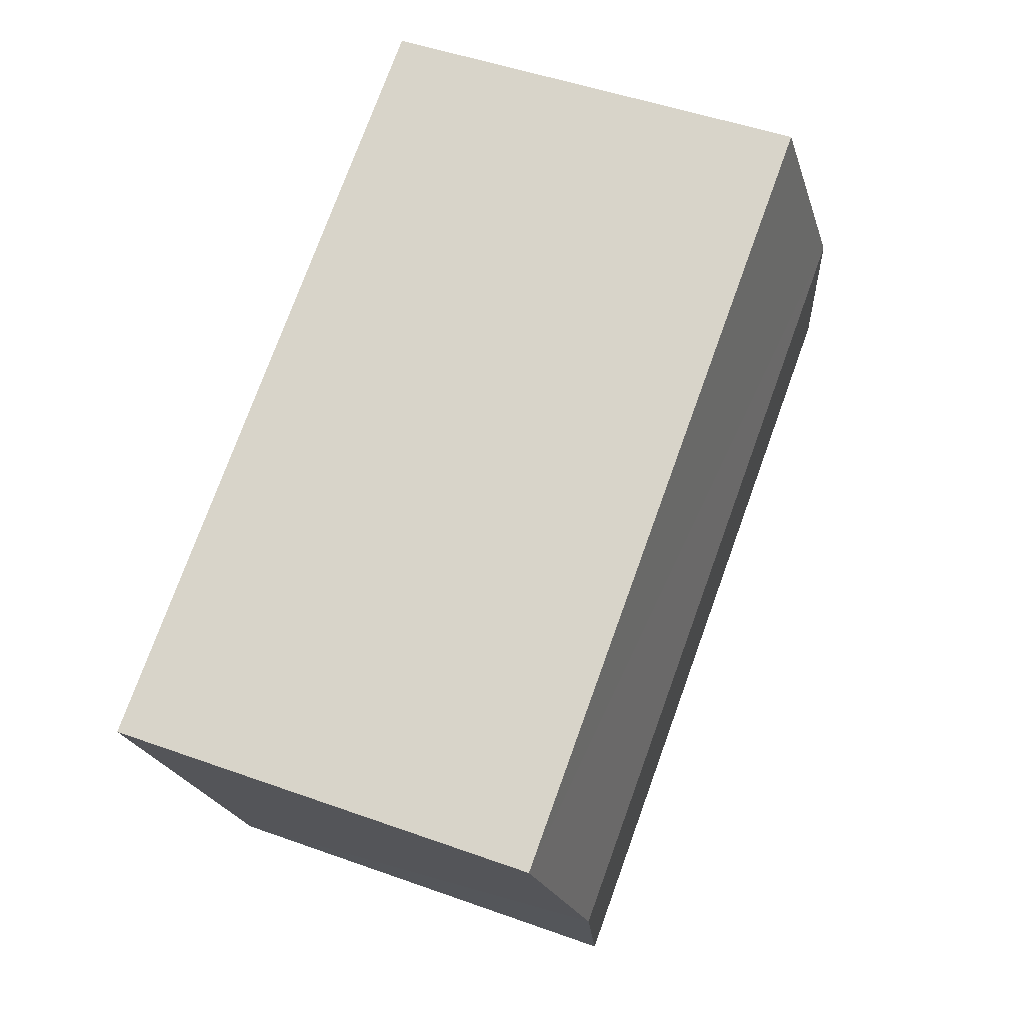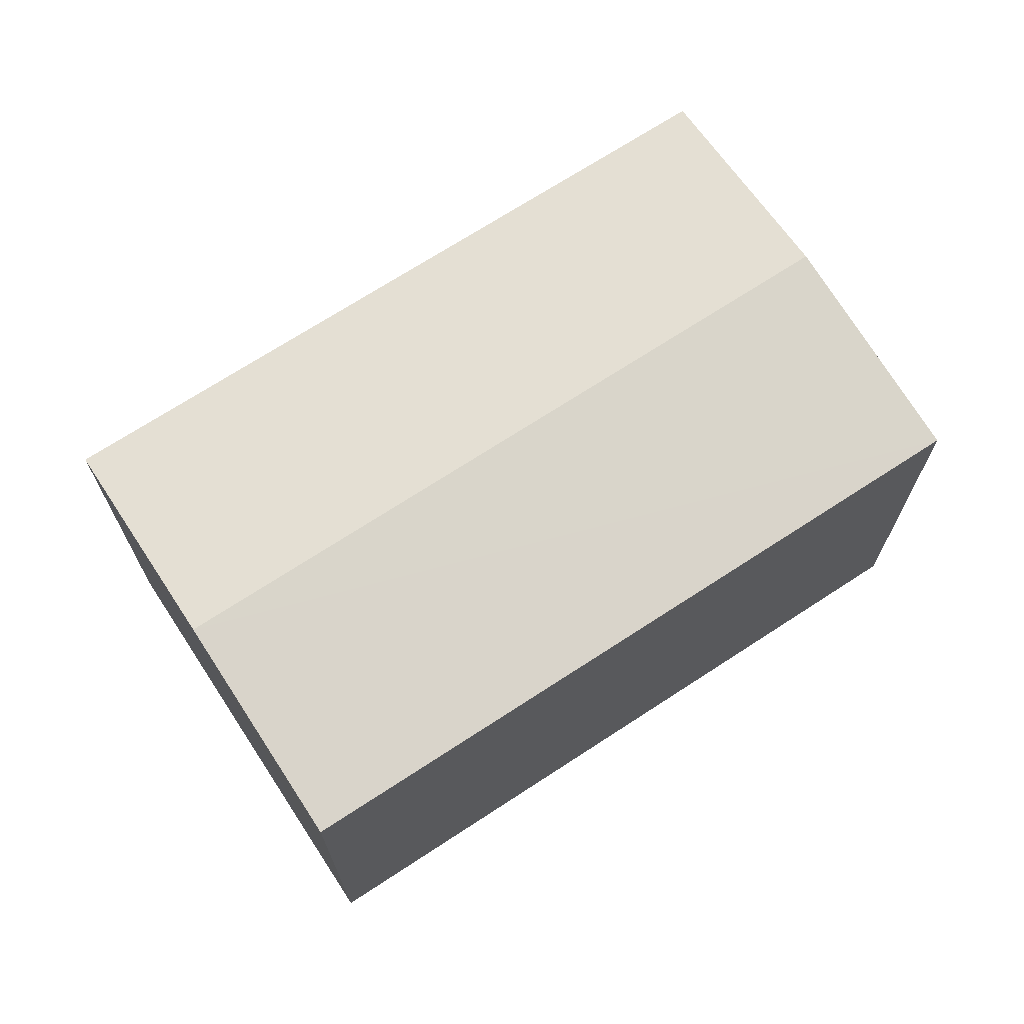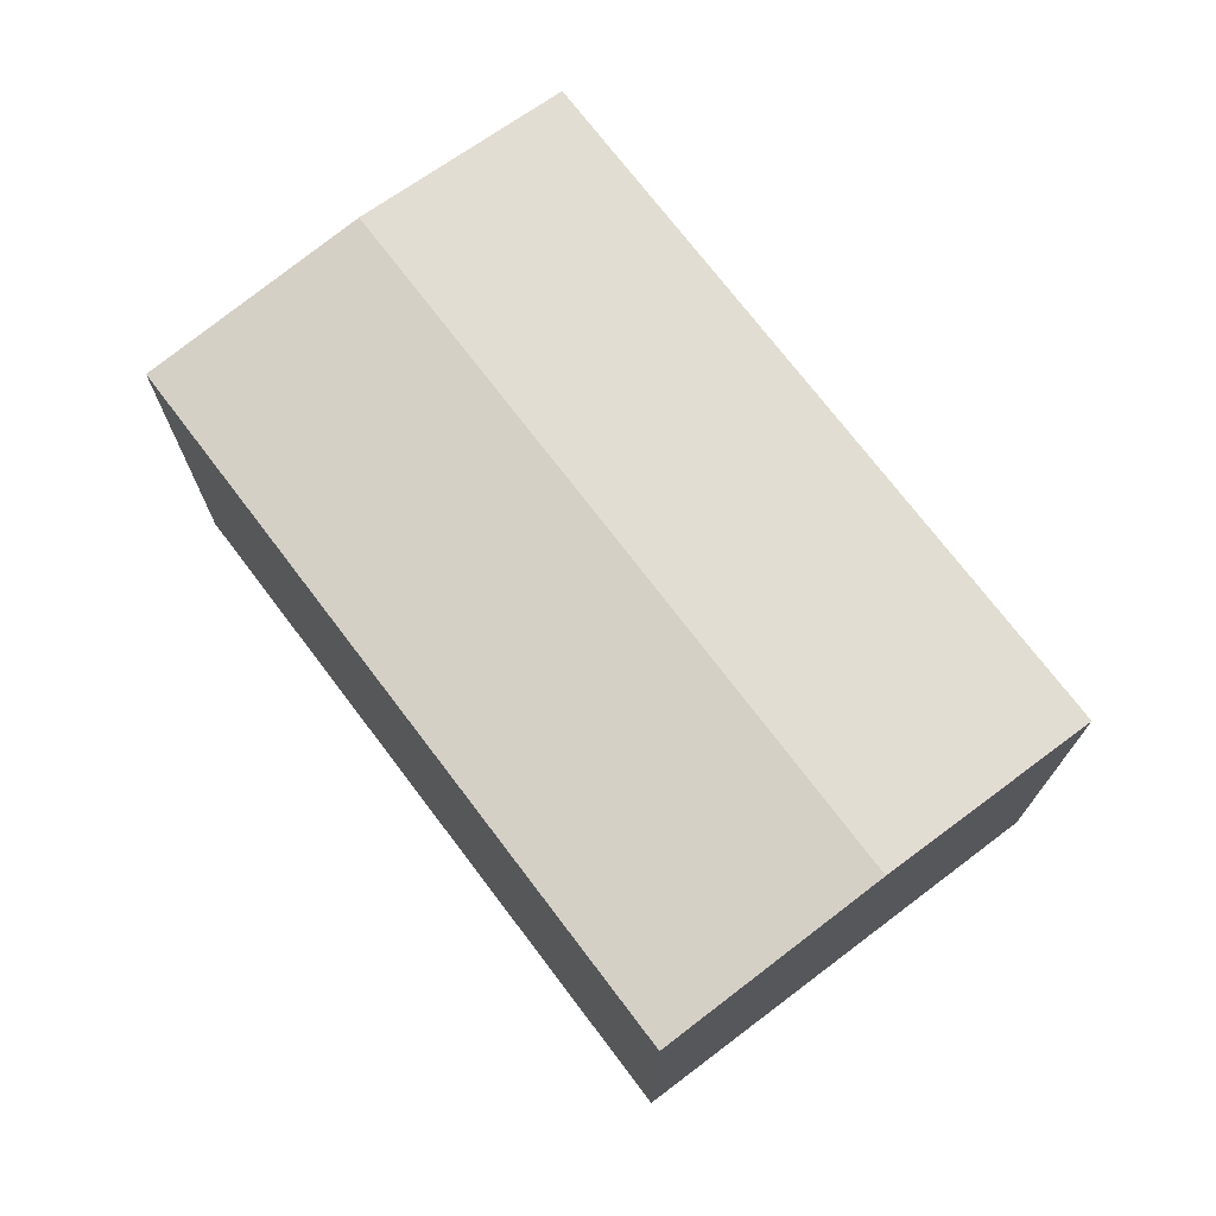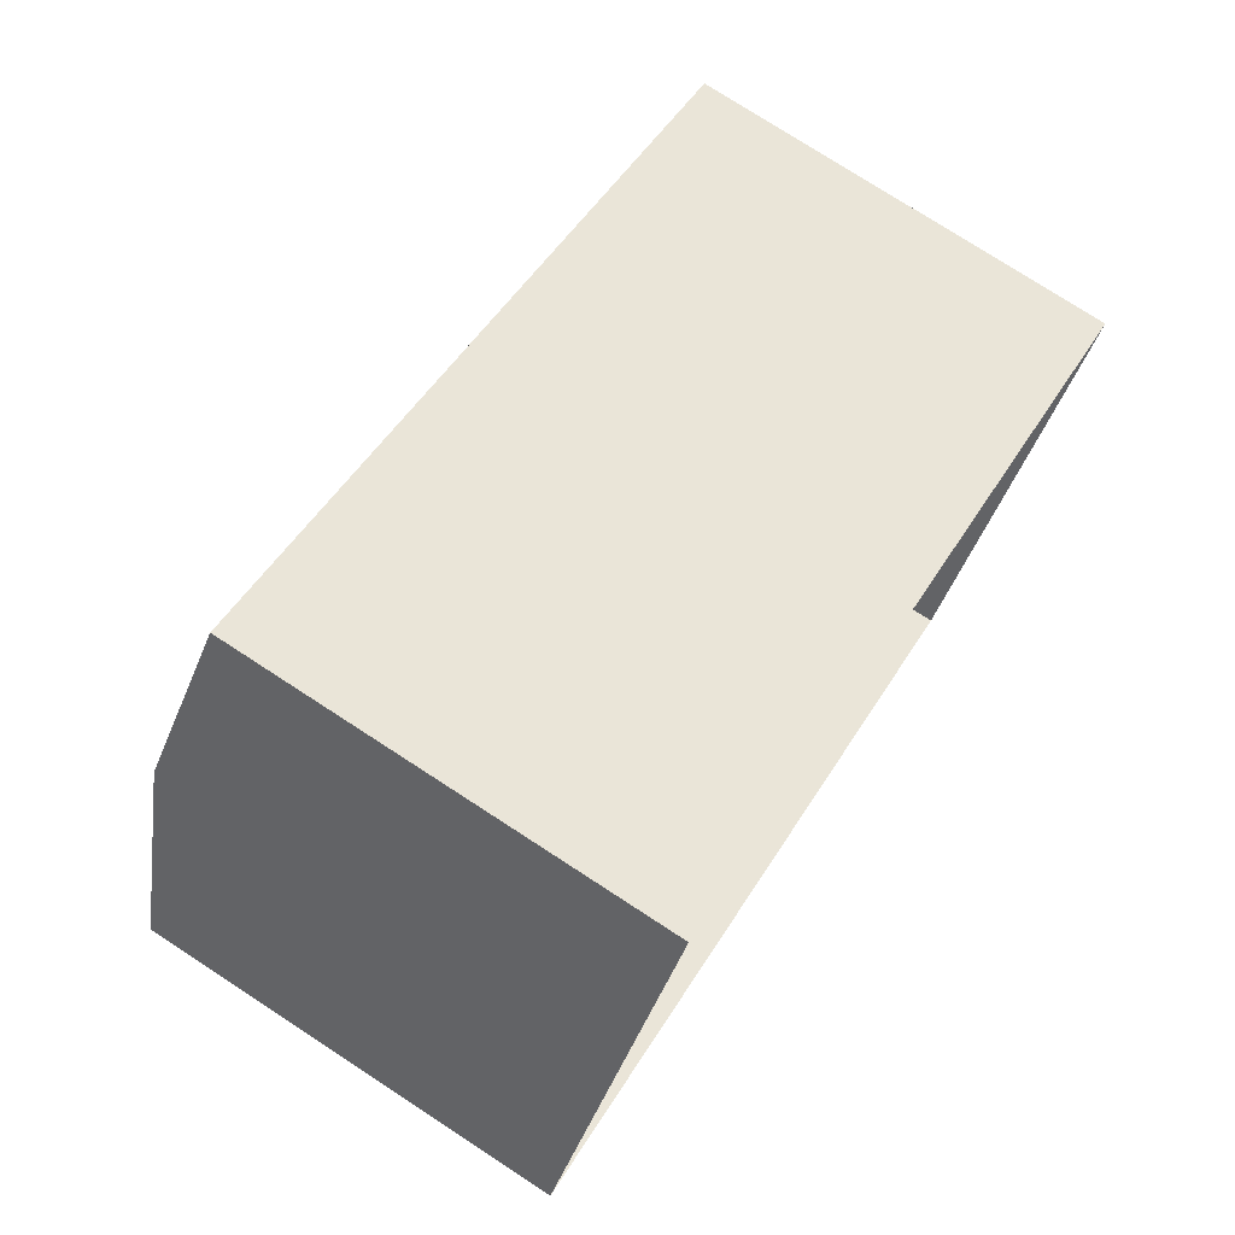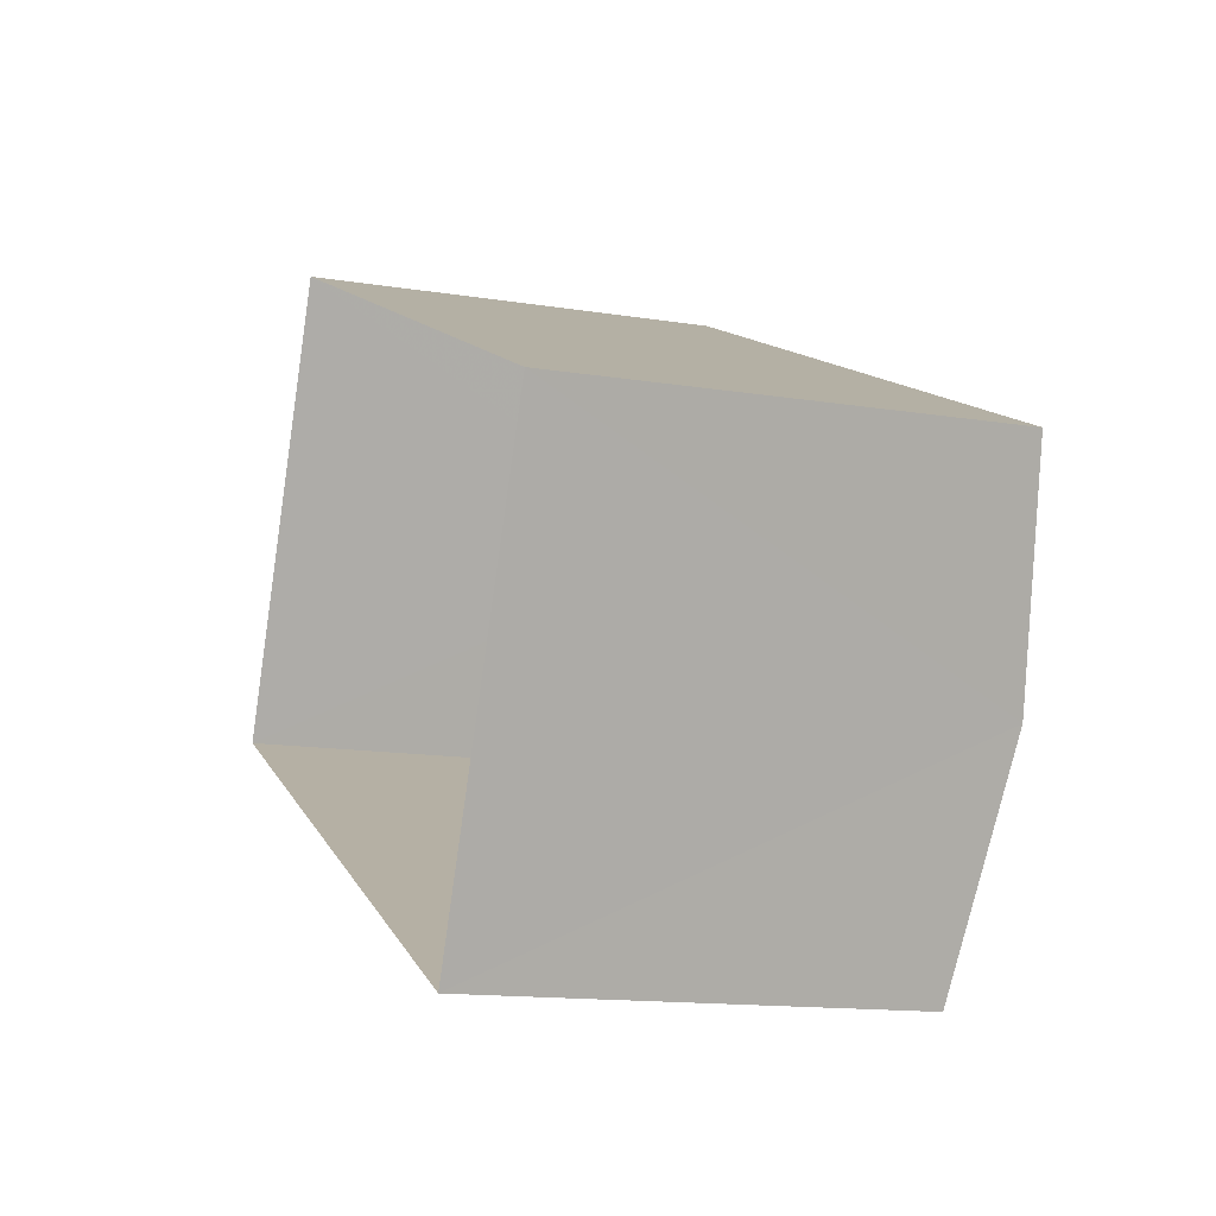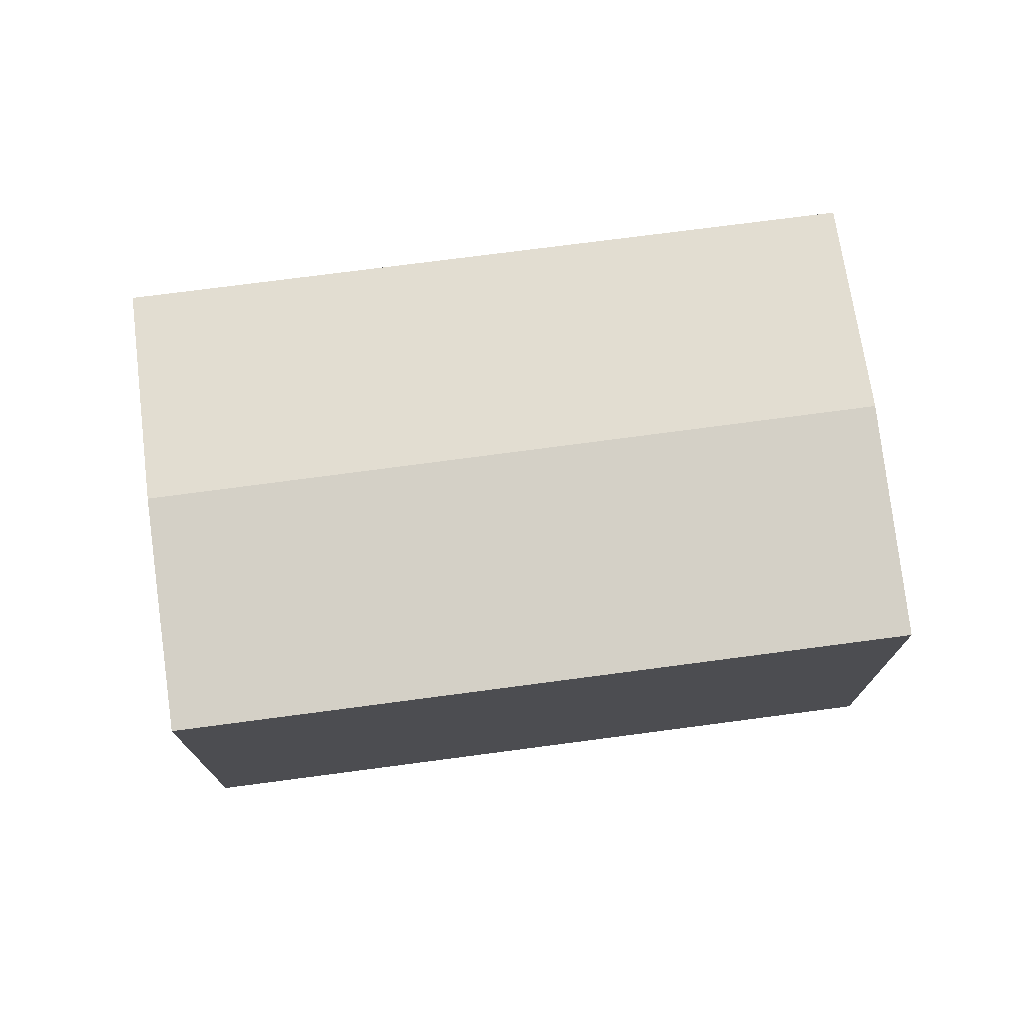
<metadata>
{"format":"obj","ext":"obj","renderer":"f3d","projection":"perspective","resolution":1024,"background":"white","views":[{"elev":47.6,"azim":-68.0,"up":"+Y"},{"elev":70.1,"azim":-8.3,"up":"+Z"},{"elev":73.1,"azim":77.7,"up":"+Z"},{"elev":76.7,"azim":123.0,"up":"+Y"},{"elev":-14.2,"azim":-109.6,"up":"+Y"},{"elev":74.7,"azim":17.4,"up":"+Z"}]}
</metadata>
<code>
v -2.193e+05 -1.245e+05 14.87
v -2.193e+05 -1.245e+05 14.87
v -2.193e+05 -1.245e+05 14.87
v -2.193e+05 -1.245e+05 14.87
v -2.193e+05 -1.245e+05 18.78
v -2.193e+05 -1.245e+05 18.55
v -2.193e+05 -1.245e+05 18.78
v -2.193e+05 -1.245e+05 18.55
v -2.193e+05 -1.245e+05 18.55
v -2.193e+05 -1.245e+05 18.55
f 1 2 3
f 1 4 2
f 5 6 7
f 5 8 6
f 7 9 5
f 7 10 9
f 6 1 7
f 1 3 7
f 3 10 7
f 9 2 5
f 2 4 5
f 4 8 5
f 10 3 2
f 9 10 2
f 8 4 1
f 6 8 1

</code>
